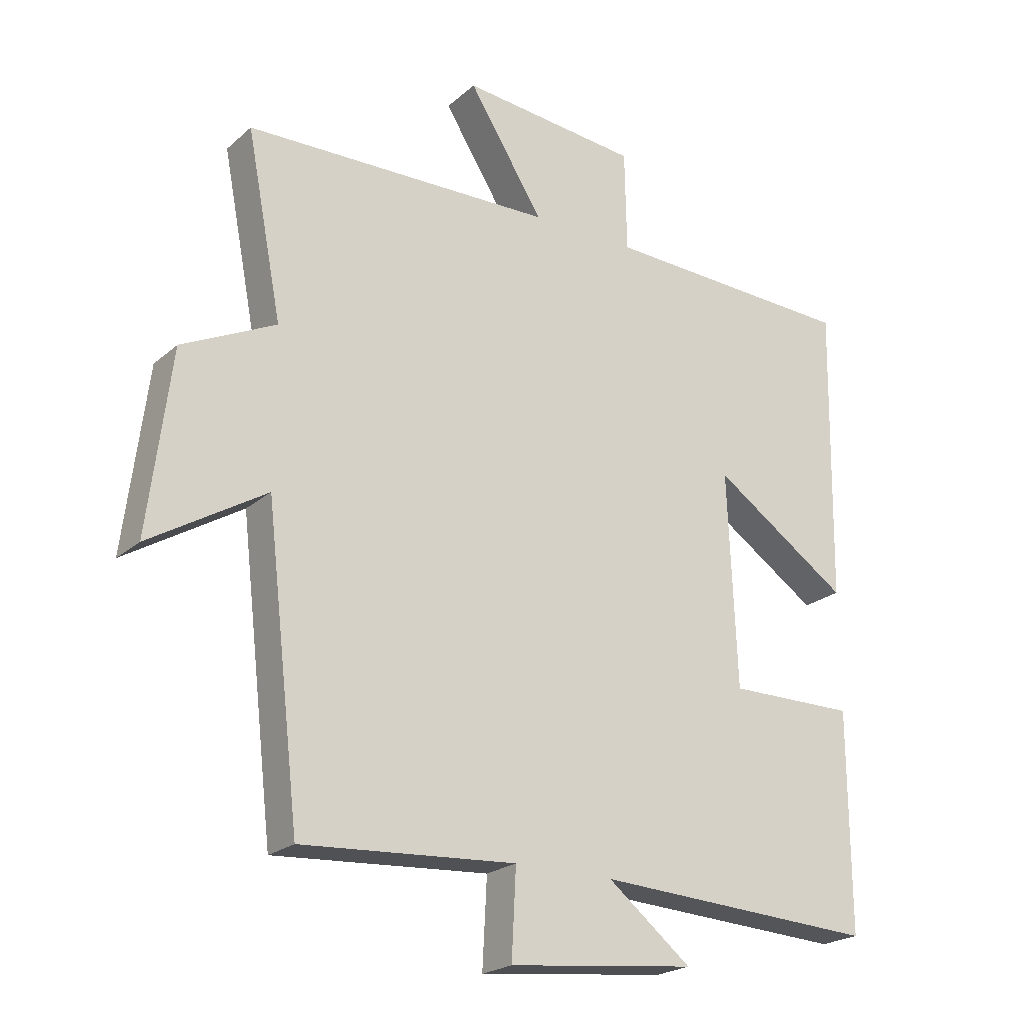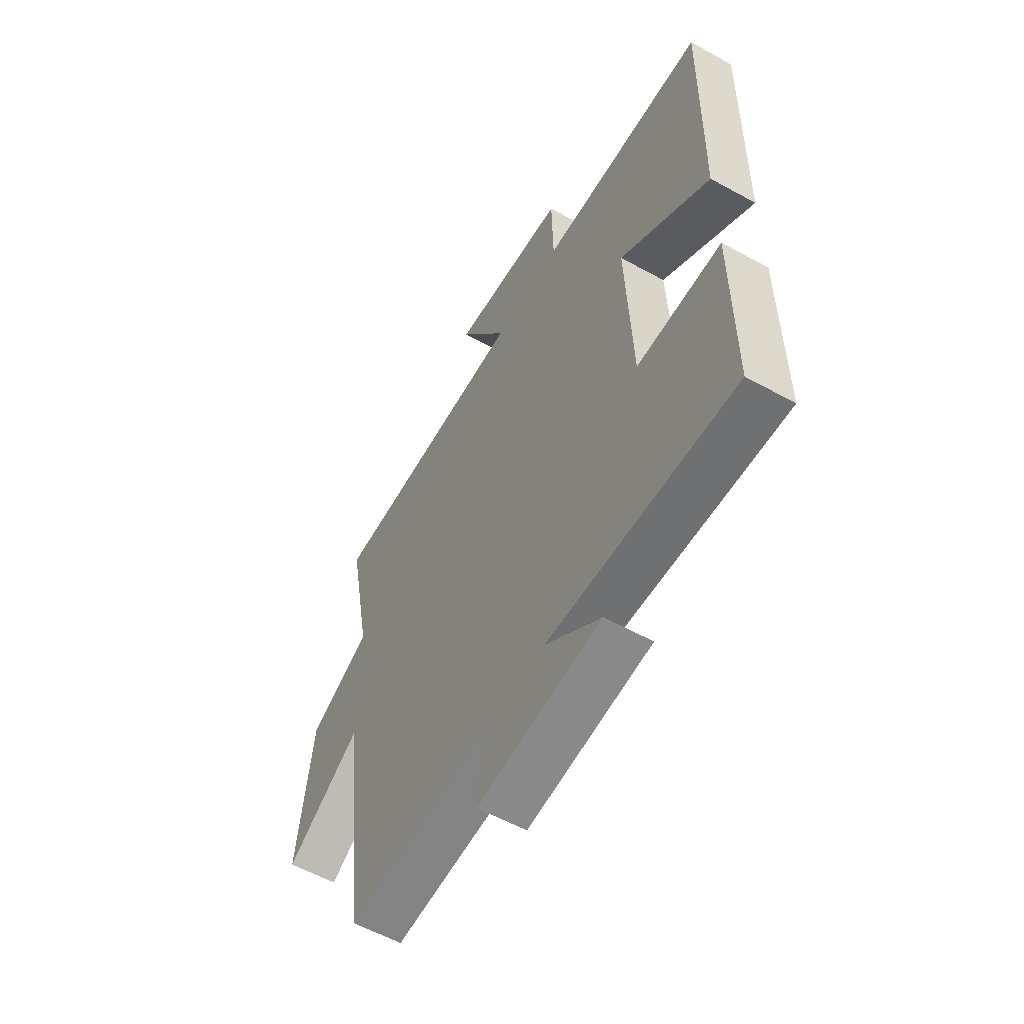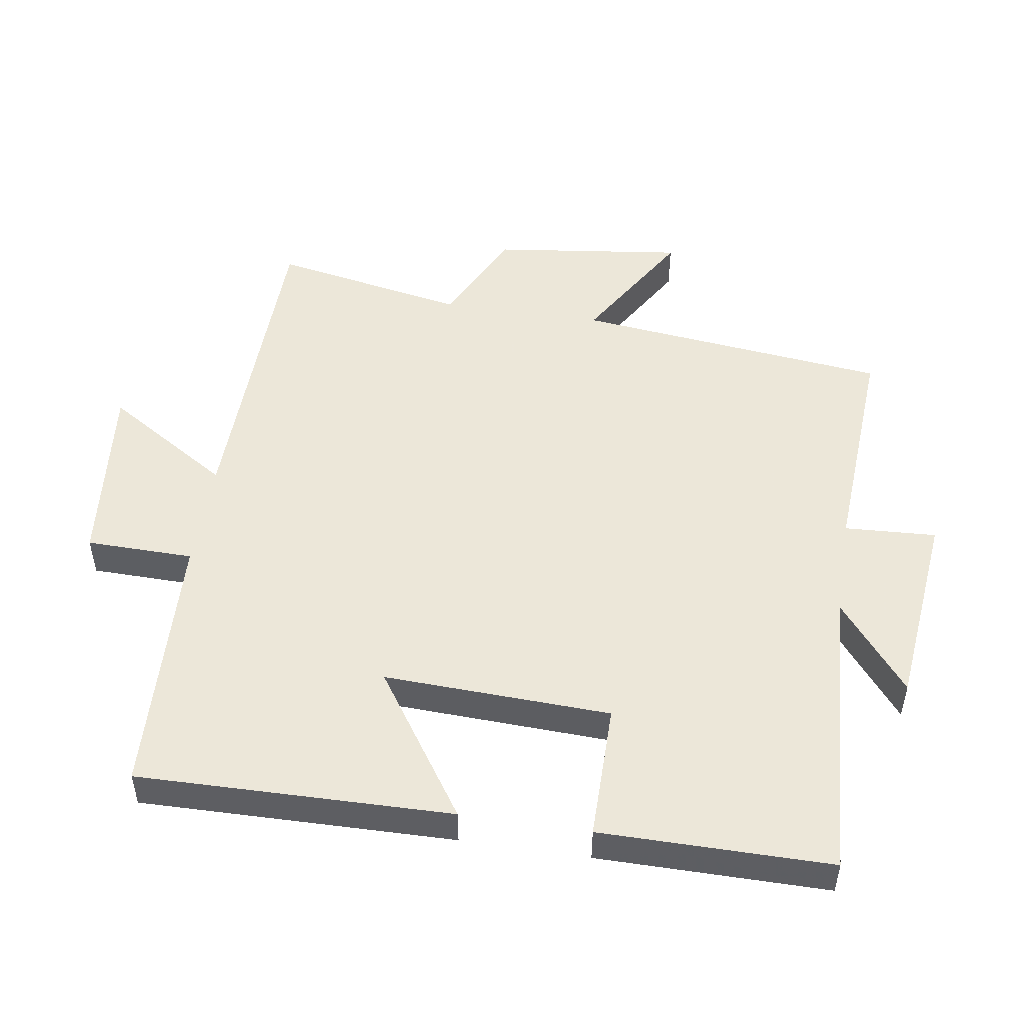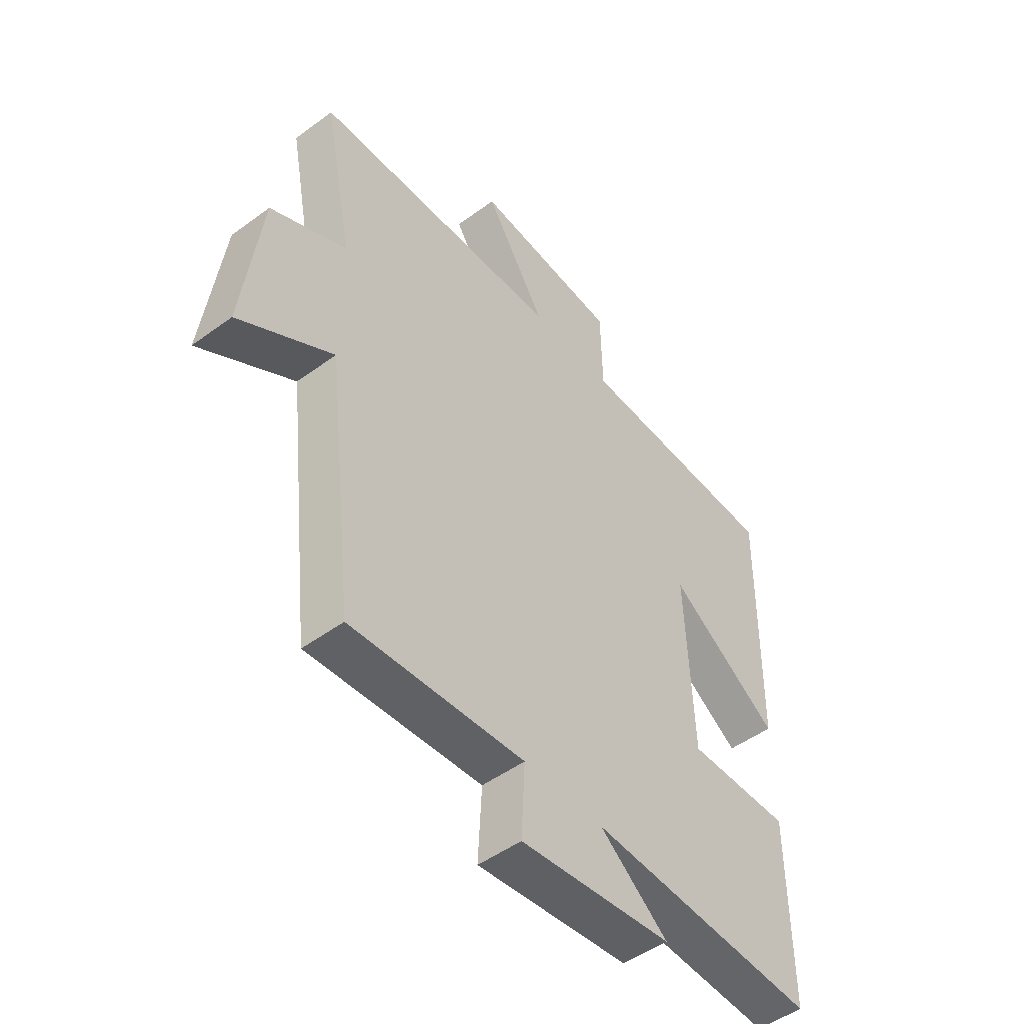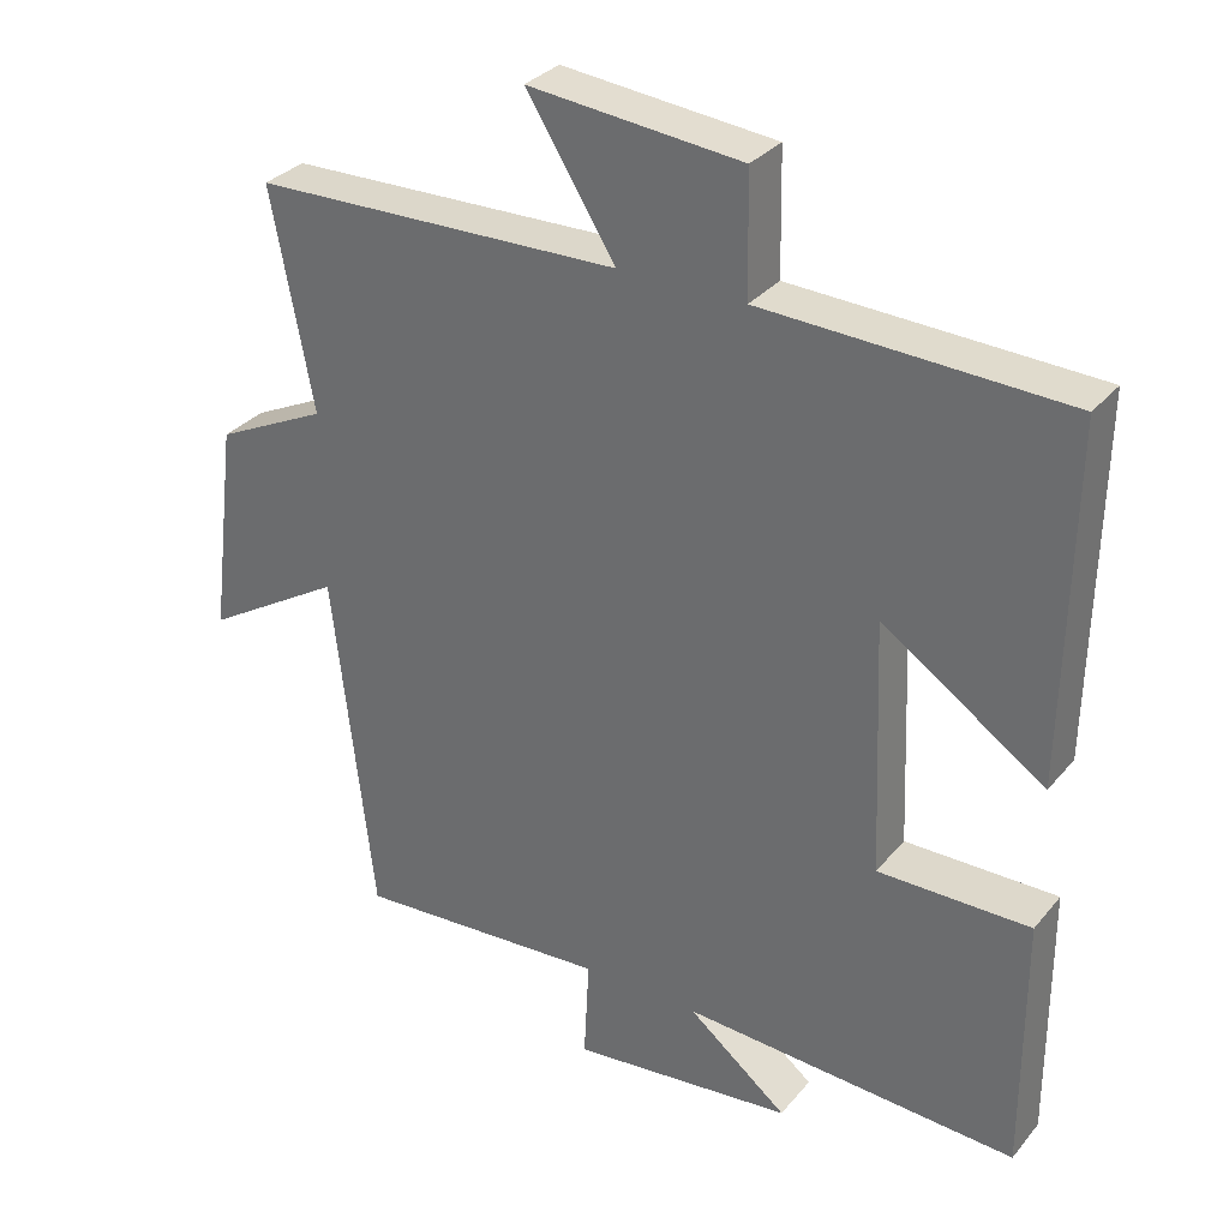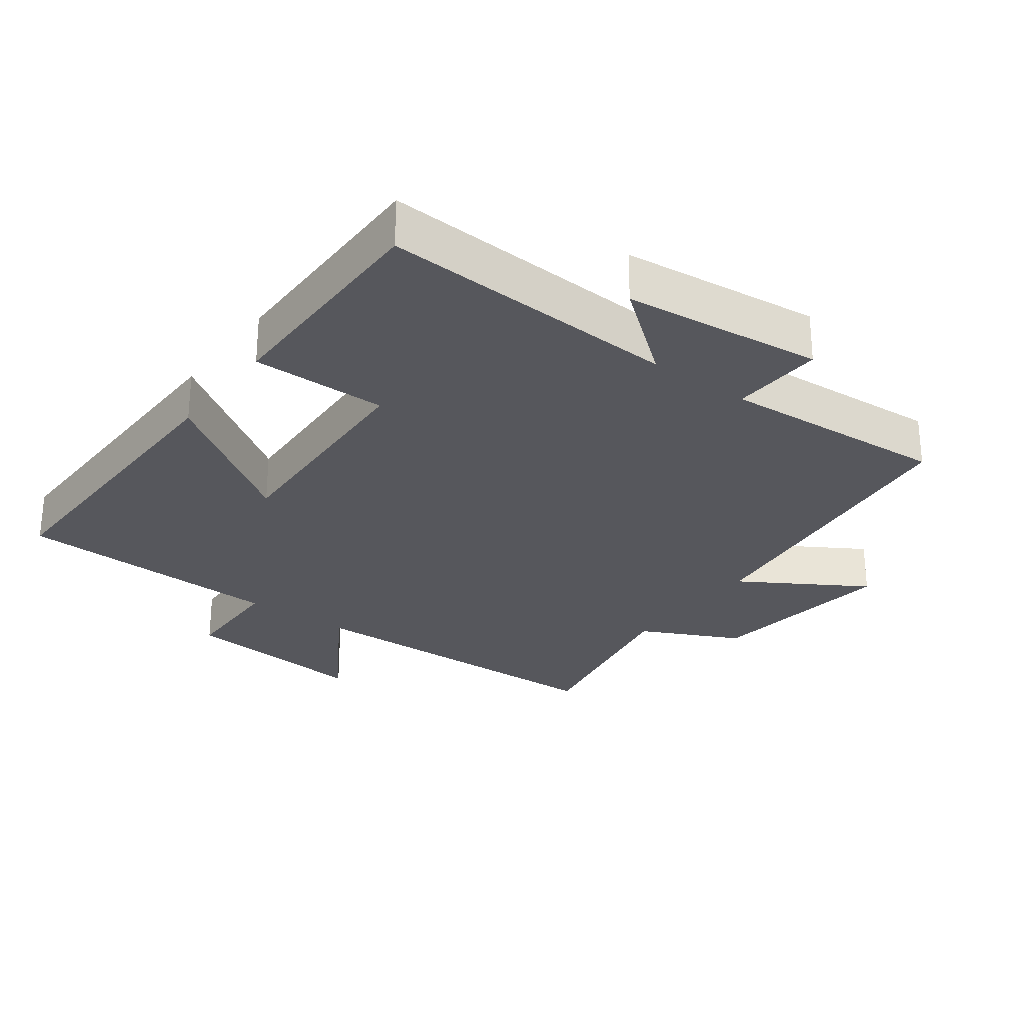
<metadata>
{"format":"obj","ext":"obj","renderer":"f3d","projection":"perspective","resolution":1024,"background":"white","views":[{"elev":-22.1,"azim":-34.4,"up":"+Z"},{"elev":-57.7,"azim":60.2,"up":"+Z"},{"elev":50.2,"azim":98.7,"up":"+Y"},{"elev":-49.3,"azim":-50.8,"up":"+Z"},{"elev":31.7,"azim":32.7,"up":"+Z"},{"elev":-27.6,"azim":143.6,"up":"+Y"}]}
</metadata>
<code>
v 0.508 0.07 0.484
v 0.5 0.07 0.013
v 0.283 0.07 0.16
v 0.297 0.07 -0.18
v 0.5 0.07 -0.179
v 0.501 0.07 -0.525
v 0.052 0.07 -0.5
v 0.185 0.07 -0.606
v -0.113 0.07 -0.638
v -0.106 0.07 -0.5
v -0.446 0.07 -0.522
v -0.5 0.07 -0.052
v -0.685 0.07 -0.164
v -0.649 0.07 0.124
v -0.5 0.07 0.196
v -0.556 0.07 0.488
v -0.064 0.07 0.5
v -0.183 0.07 0.689
v 0.101 0.07 0.661
v 0.104 0.07 0.5
v 0.508 0 0.484
v 0.5 0 0.013
v 0.283 0 0.16
v 0.297 0 -0.18
v 0.5 0 -0.179
v 0.501 0 -0.525
v 0.052 0 -0.5
v 0.185 0 -0.606
v -0.113 0 -0.638
v -0.106 0 -0.5
v -0.446 0 -0.522
v -0.5 0 -0.052
v -0.685 0 -0.164
v -0.649 0 0.124
v -0.5 0 0.196
v -0.556 0 0.488
v -0.064 0 0.5
v -0.183 0 0.689
v 0.101 0 0.661
v 0.104 0 0.5
f 17 18 19 20
f 15 16 17 20
f 15 20 1
f 12 13 14 15
f 10 11 12 15
f 7 8 9 10
f 7 10 15
f 4 5 6 7
f 3 4 7 15
f 1 2 3
f 1 3 15
f 40 39 38 37
f 40 37 36 35
f 21 40 35
f 35 34 33 32
f 35 32 31 30
f 30 29 28 27
f 35 30 27
f 27 26 25 24
f 35 27 24 23
f 23 22 21
f 35 23 21
f 1 21 22 2
f 2 22 23 3
f 3 23 24 4
f 4 24 25 5
f 5 25 26 6
f 6 26 27 7
f 7 27 28 8
f 8 28 29 9
f 9 29 30 10
f 10 30 31 11
f 11 31 32 12
f 12 32 33 13
f 13 33 34 14
f 14 34 35 15
f 15 35 36 16
f 16 36 37 17
f 17 37 38 18
f 18 38 39 19
f 19 39 40 20
f 20 40 21 1

</code>
